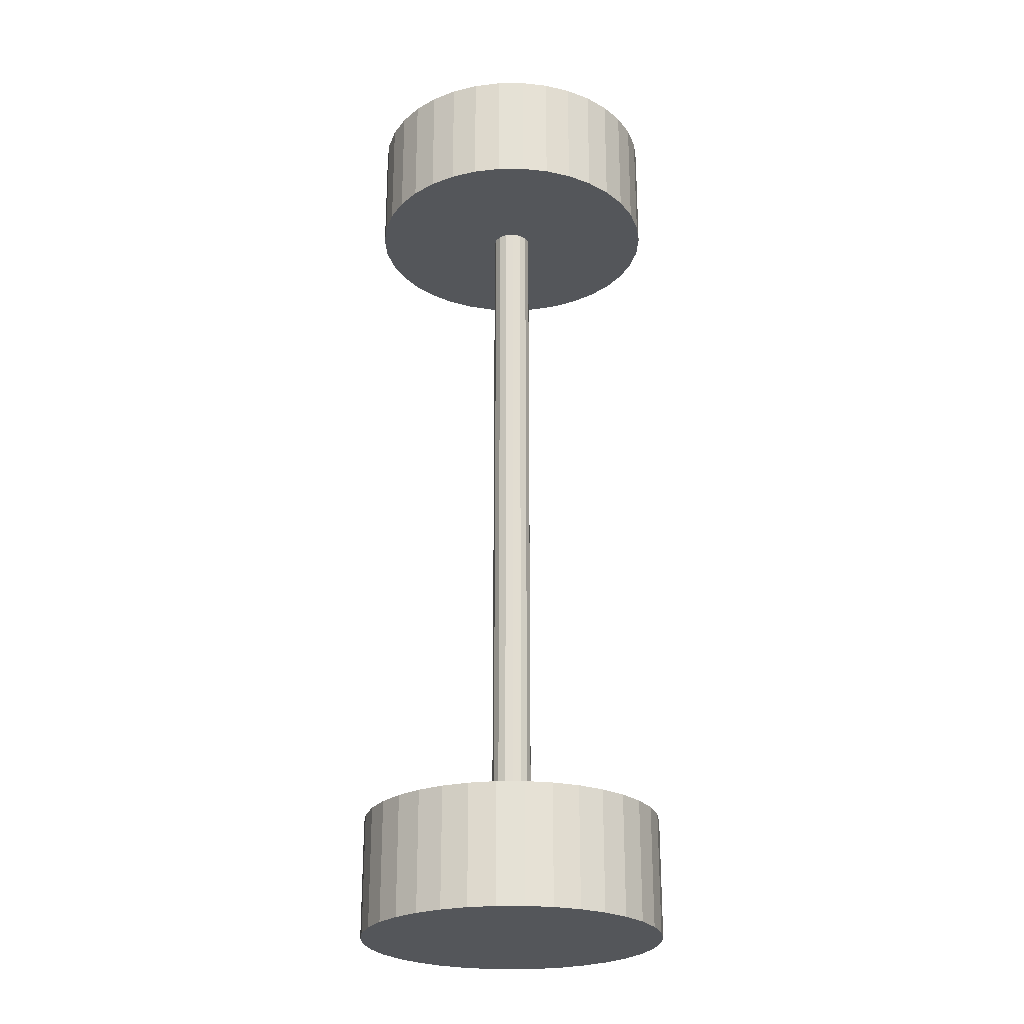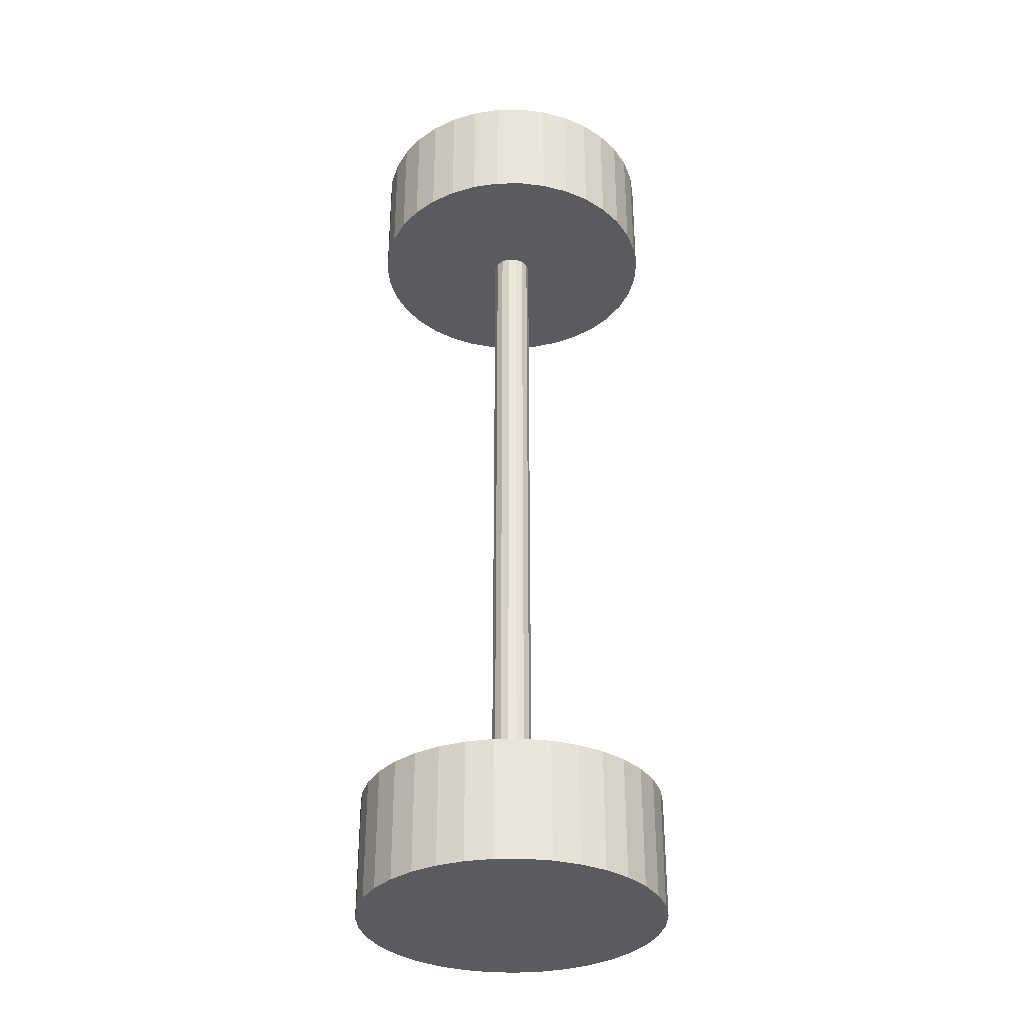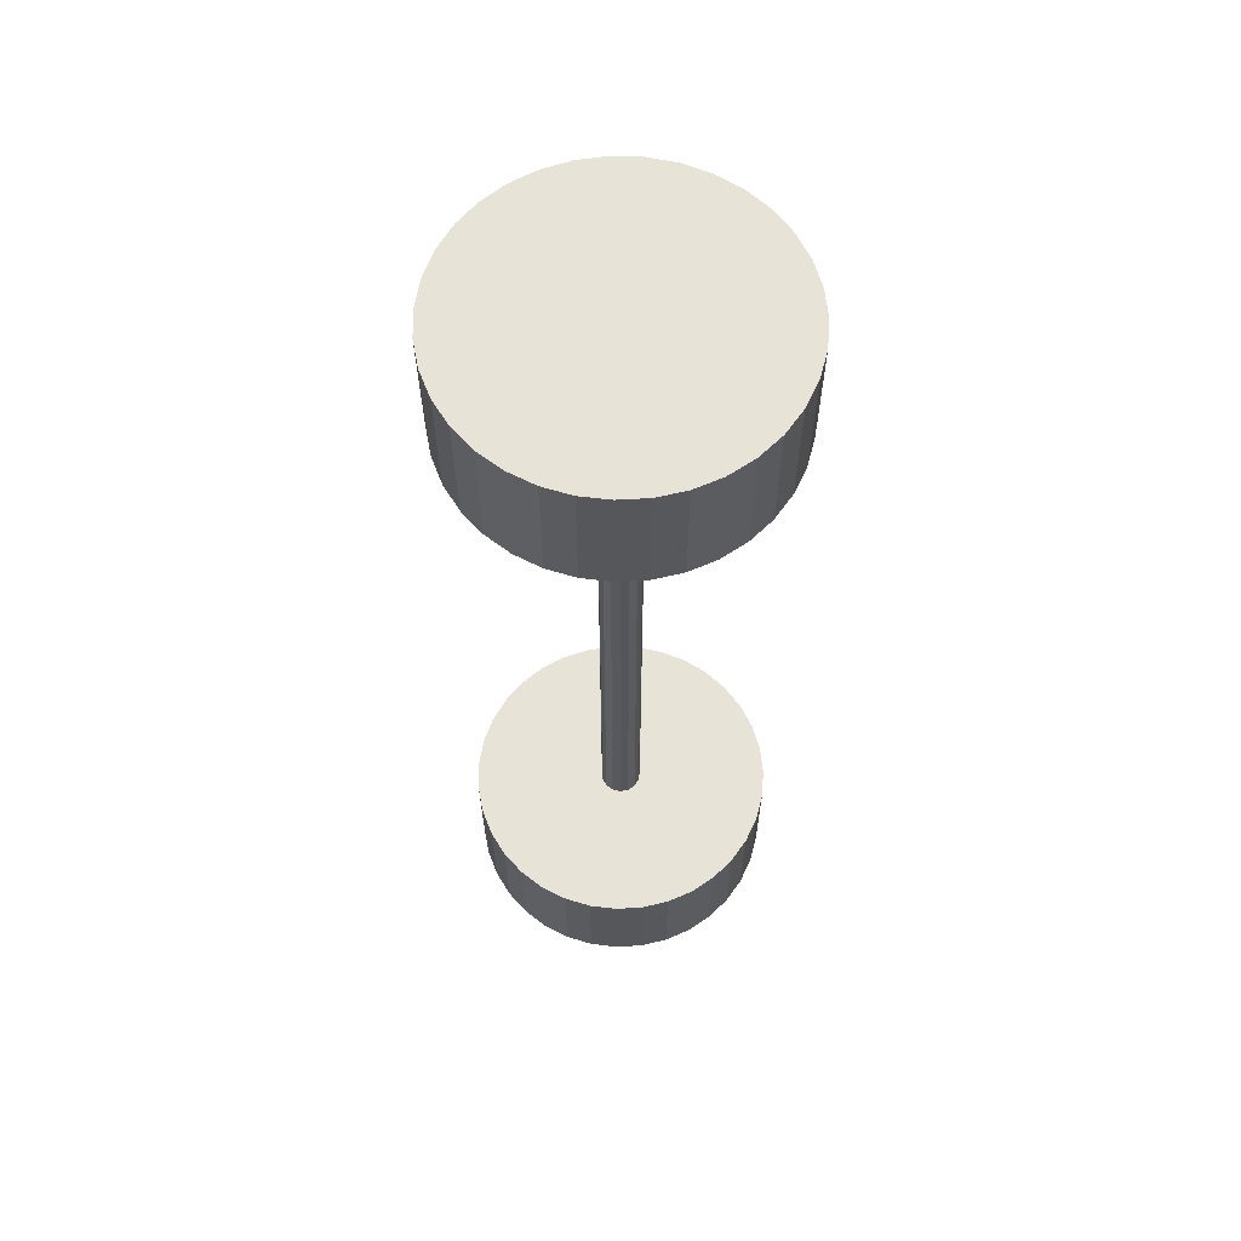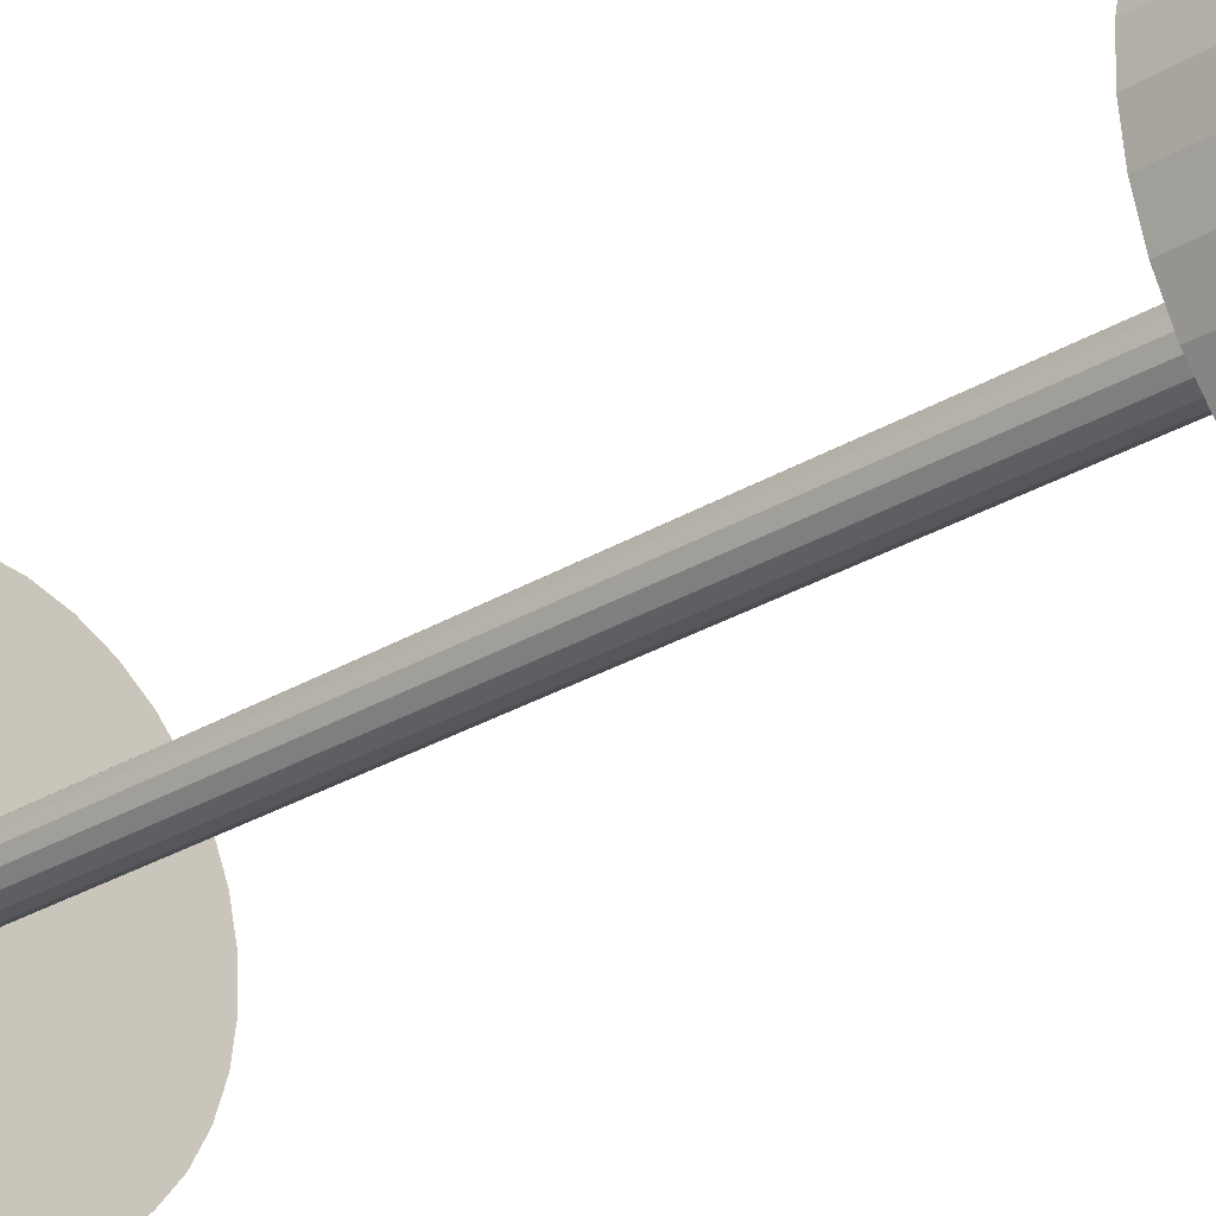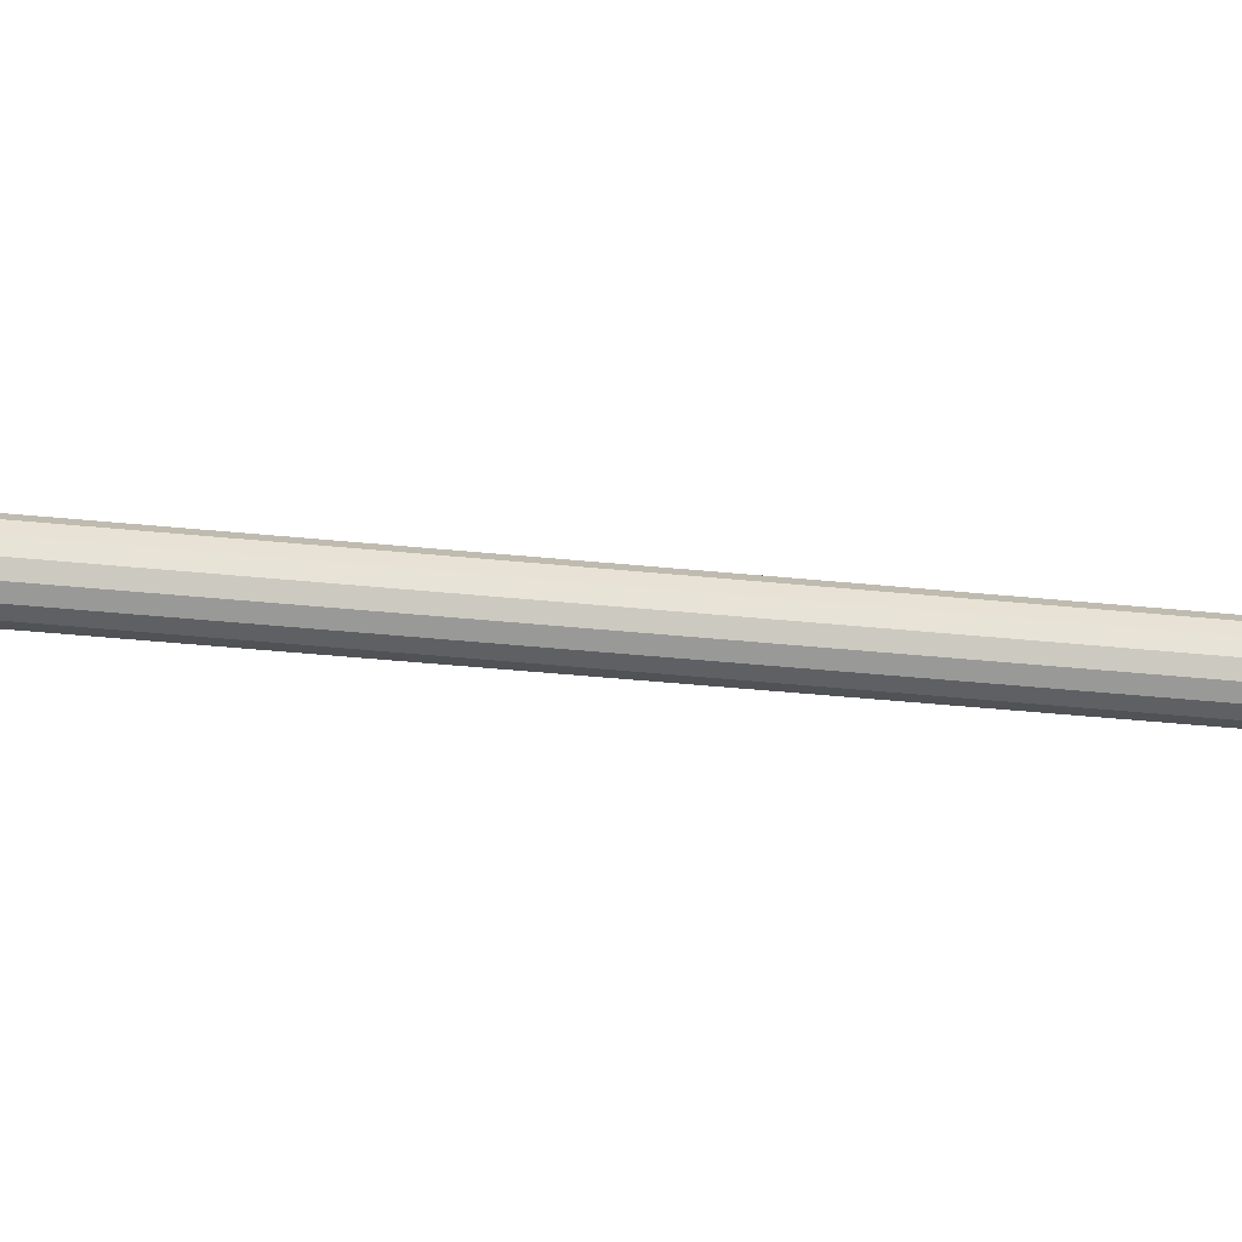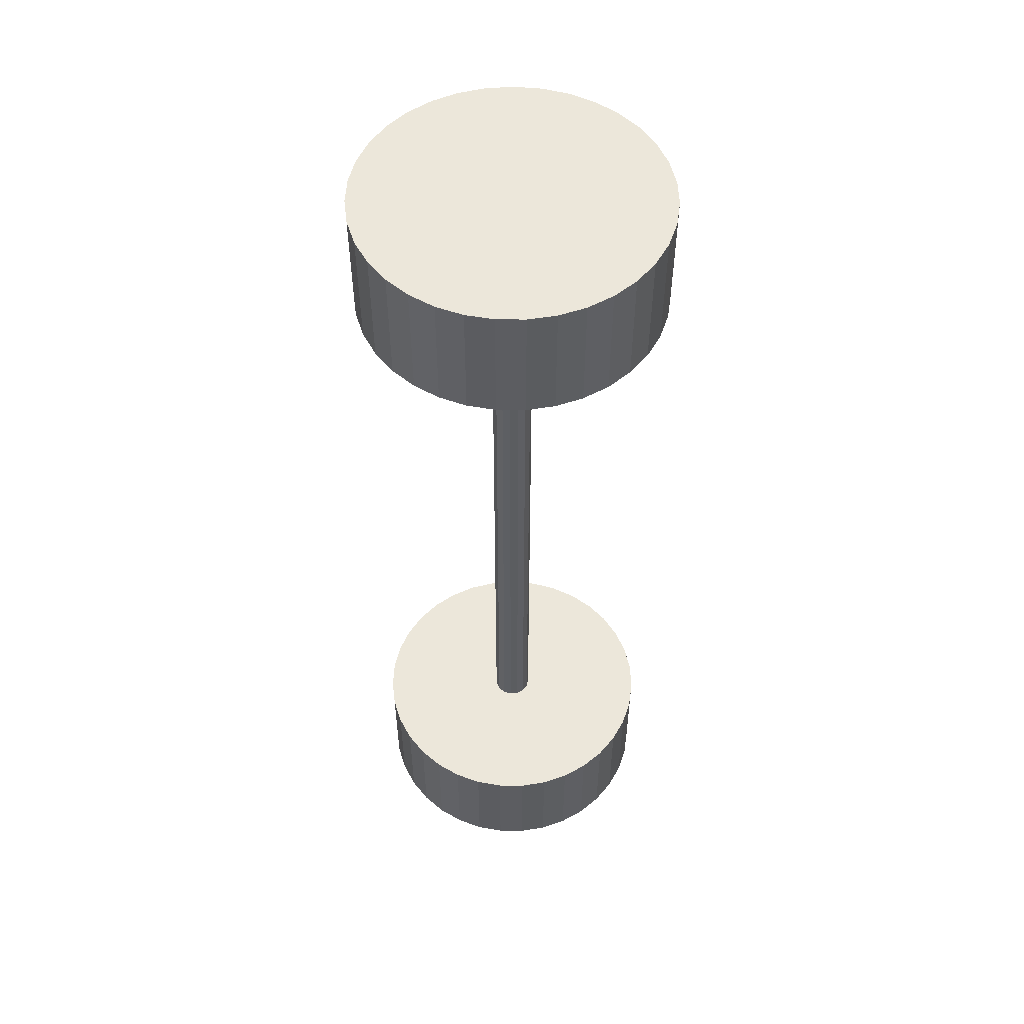
<metadata>
{"format":"obj","ext":"obj","renderer":"f3d","projection":"perspective","resolution":1024,"background":"white","views":[{"elev":-25.1,"azim":103.3,"up":"+Z"},{"elev":-33.5,"azim":93.8,"up":"+Z"},{"elev":62.6,"azim":-106.2,"up":"+Z"},{"elev":-27.0,"azim":133.6,"up":"+Y"},{"elev":-44.6,"azim":83.4,"up":"+Y"},{"elev":53.0,"azim":-30.4,"up":"+Z"}]}
</metadata>
<code>
o Wheel_L_Cylinder.004
v 0 0.3808 -1.19
v 0 0.3808 -0.8901
v 0.06792 0.3746 -1.19
v 0.06792 0.3746 -0.8901
v 0.1337 0.3565 -1.19
v 0.1337 0.3565 -0.8901
v 0.1951 0.3269 -1.19
v 0.1951 0.3269 -0.8901
v 0.2503 0.2867 -1.19
v 0.2503 0.2867 -0.8901
v 0.2974 0.2374 -1.19
v 0.2974 0.2374 -0.8901
v 0.335 0.1804 -1.19
v 0.335 0.1804 -0.8901
v 0.3618 0.1177 -1.19
v 0.3618 0.1177 -0.8901
v 0.3769 0.05111 -1.19
v 0.3769 0.05111 -0.8901
v 0.38 -0.01708 -1.19
v 0.38 -0.01708 -0.8901
v 0.3708 -0.08473 -1.19
v 0.3708 -0.08473 -0.8901
v 0.3498 -0.1497 -1.19
v 0.3498 -0.1497 -0.8901
v 0.3175 -0.2098 -1.19
v 0.3175 -0.2098 -0.8901
v 0.2749 -0.2631 -1.19
v 0.2749 -0.2631 -0.8901
v 0.2236 -0.308 -1.19
v 0.2236 -0.308 -0.8901
v 0.165 -0.3431 -1.19
v 0.165 -0.3431 -0.8901
v 0.1012 -0.367 -1.19
v 0.1012 -0.367 -0.8901
v 0.0341 -0.3792 -1.19
v 0.0341 -0.3792 -0.8901
v -0.0341 -0.3792 -1.19
v -0.0341 -0.3792 -0.8901
v -0.1012 -0.367 -1.19
v -0.1012 -0.367 -0.8901
v -0.165 -0.3431 -1.19
v -0.165 -0.3431 -0.8901
v -0.2236 -0.308 -1.19
v -0.2236 -0.308 -0.8901
v -0.2749 -0.2631 -1.19
v -0.2749 -0.2631 -0.8901
v -0.3175 -0.2098 -1.19
v -0.3175 -0.2098 -0.8901
v -0.3498 -0.1497 -1.19
v -0.3498 -0.1497 -0.8901
v -0.3708 -0.08473 -1.19
v -0.3708 -0.08473 -0.8901
v -0.38 -0.01708 -1.19
v -0.38 -0.01708 -0.8901
v -0.3769 0.05111 -1.19
v -0.3769 0.05111 -0.8901
v -0.3618 0.1177 -1.19
v -0.3618 0.1177 -0.8901
v -0.335 0.1804 -1.19
v -0.335 0.1804 -0.8901
v -0.2974 0.2374 -1.19
v -0.2974 0.2374 -0.8901
v -0.2503 0.2867 -1.19
v -0.2503 0.2867 -0.8901
v -0.1951 0.3269 -1.19
v -0.1951 0.3269 -0.8901
v -0.1337 0.3565 -1.19
v -0.1337 0.3565 -0.8901
v -0.06792 0.3746 -1.19
v -0.06792 0.3746 -0.8901
f 2 3 1
f 4 5 3
f 6 7 5
f 8 9 7
f 10 11 9
f 12 13 11
f 13 16 15
f 16 17 15
f 18 19 17
f 20 21 19
f 22 23 21
f 24 25 23
f 26 27 25
f 28 29 27
f 30 31 29
f 32 33 31
f 34 35 33
f 36 37 35
f 38 39 37
f 40 41 39
f 42 43 41
f 44 45 43
f 46 47 45
f 48 49 47
f 50 51 49
f 52 53 51
f 54 55 53
f 56 57 55
f 58 59 57
f 60 61 59
f 62 63 61
f 64 65 63
f 66 67 65
f 22 20 50
f 68 69 67
f 70 1 69
f 11 57 59
f 2 4 3
f 4 6 5
f 6 8 7
f 8 10 9
f 10 12 11
f 12 14 13
f 13 14 16
f 16 18 17
f 18 20 19
f 20 22 21
f 22 24 23
f 24 26 25
f 26 28 27
f 28 30 29
f 30 32 31
f 32 34 33
f 34 36 35
f 36 38 37
f 38 40 39
f 40 42 41
f 42 44 43
f 44 46 45
f 46 48 47
f 48 50 49
f 50 52 51
f 52 54 53
f 54 56 55
f 56 58 57
f 58 60 59
f 60 62 61
f 62 64 63
f 64 66 65
f 66 68 67
f 6 4 2
f 2 70 68
f 68 66 8
f 64 62 14
f 60 58 16
f 56 54 16
f 52 50 20
f 48 46 28
f 44 42 40
f 40 38 36
f 36 34 40
f 32 30 46
f 28 26 48
f 24 22 48
f 20 18 52
f 16 14 62
f 12 10 64
f 8 6 2
f 2 68 8
f 62 60 16
f 54 18 16
f 46 44 32
f 40 34 32
f 30 28 46
f 22 50 48
f 14 12 64
f 8 66 64
f 58 56 16
f 44 40 32
f 26 24 48
f 10 8 64
f 52 18 54
f 68 70 69
f 70 2 1
f 69 1 3
f 3 5 7
f 7 9 67
f 11 13 57
f 15 17 53
f 19 21 49
f 23 25 45
f 27 29 43
f 31 33 35
f 35 37 39
f 39 41 35
f 43 45 25
f 47 49 21
f 51 53 19
f 55 57 13
f 59 61 11
f 63 65 9
f 67 69 3
f 3 7 67
f 13 15 55
f 21 23 47
f 29 31 43
f 35 41 43
f 45 47 23
f 53 55 15
f 61 63 11
f 67 9 65
f 17 19 53
f 31 35 43
f 49 51 19
f 63 9 11
f 25 27 43
o Axis_Cylinder
v 0 0.05055 -0.89
v 0 0.05055 0.89
v 0.02045 0.04618 -0.89
v 0.02045 0.04618 0.89
v 0.03736 0.03383 -0.89
v 0.03736 0.03383 0.89
v 0.04782 0.01562 -0.89
v 0.04782 0.01562 0.89
v 0.05 -0.005284 -0.89
v 0.05 -0.005284 0.89
v 0.04354 -0.02528 -0.89
v 0.04354 -0.02528 0.89
v 0.02955 -0.0409 -0.89
v 0.02955 -0.0409 0.89
v 0.01045 -0.04945 -0.89
v 0.01045 -0.04945 0.89
v -0.01045 -0.04945 -0.89
v -0.01045 -0.04945 0.89
v -0.02955 -0.0409 -0.89
v -0.02955 -0.0409 0.89
v -0.04354 -0.02528 -0.89
v -0.04354 -0.02528 0.89
v -0.05 -0.005284 -0.89
v -0.05 -0.005284 0.89
v -0.04782 0.01562 -0.89
v -0.04782 0.01562 0.89
v -0.03736 0.03383 -0.89
v -0.03736 0.03383 0.89
v -0.02045 0.04618 -0.89
v -0.02045 0.04618 0.89
f 72 73 71
f 74 75 73
f 76 77 75
f 78 79 77
f 80 81 79
f 82 83 81
f 84 85 83
f 86 87 85
f 88 89 87
f 89 92 91
f 91 94 93
f 94 95 93
f 96 97 95
f 94 80 78
f 98 99 97
f 100 71 99
f 81 93 79
f 72 74 73
f 74 76 75
f 76 78 77
f 78 80 79
f 80 82 81
f 82 84 83
f 84 86 85
f 86 88 87
f 88 90 89
f 89 90 92
f 91 92 94
f 94 96 95
f 96 98 97
f 76 74 100
f 72 100 74
f 98 96 78
f 94 92 82
f 90 88 86
f 86 84 90
f 82 80 94
f 78 76 98
f 100 98 76
f 92 90 82
f 84 82 90
f 78 96 94
f 98 100 99
f 100 72 71
f 99 71 73
f 73 75 97
f 77 79 93
f 81 83 89
f 85 87 89
f 89 91 81
f 93 95 77
f 97 99 73
f 75 77 97
f 83 85 89
f 91 93 81
f 97 77 95
o Wheel_L.001_Cylinder.005
v 0 0.3808 0.89
v 0 0.3808 1.19
v 0.06792 0.3746 0.89
v 0.06792 0.3746 1.19
v 0.1337 0.3565 0.89
v 0.1337 0.3565 1.19
v 0.1951 0.3269 0.89
v 0.1951 0.3269 1.19
v 0.2503 0.2867 0.89
v 0.2503 0.2867 1.19
v 0.2974 0.2374 0.89
v 0.2974 0.2374 1.19
v 0.335 0.1804 0.89
v 0.335 0.1804 1.19
v 0.3618 0.1177 0.89
v 0.3618 0.1177 1.19
v 0.3769 0.05111 0.89
v 0.3769 0.05111 1.19
v 0.38 -0.01708 0.89
v 0.38 -0.01708 1.19
v 0.3708 -0.08473 0.89
v 0.3708 -0.08473 1.19
v 0.3498 -0.1497 0.89
v 0.3498 -0.1497 1.19
v 0.3175 -0.2098 0.89
v 0.3175 -0.2098 1.19
v 0.2749 -0.2631 0.89
v 0.2749 -0.2631 1.19
v 0.2236 -0.308 0.89
v 0.2236 -0.308 1.19
v 0.165 -0.3431 0.89
v 0.165 -0.3431 1.19
v 0.1012 -0.367 0.89
v 0.1012 -0.367 1.19
v 0.0341 -0.3792 0.89
v 0.0341 -0.3792 1.19
v -0.0341 -0.3792 0.89
v -0.0341 -0.3792 1.19
v -0.1012 -0.367 0.89
v -0.1012 -0.367 1.19
v -0.165 -0.3431 0.89
v -0.165 -0.3431 1.19
v -0.2236 -0.308 0.89
v -0.2236 -0.308 1.19
v -0.2749 -0.2631 0.89
v -0.2749 -0.2631 1.19
v -0.3175 -0.2098 0.89
v -0.3175 -0.2098 1.19
v -0.3498 -0.1497 0.89
v -0.3498 -0.1497 1.19
v -0.3708 -0.08473 0.89
v -0.3708 -0.08473 1.19
v -0.38 -0.01708 0.89
v -0.38 -0.01708 1.19
v -0.3769 0.05111 0.89
v -0.3769 0.05111 1.19
v -0.3618 0.1177 0.89
v -0.3618 0.1177 1.19
v -0.335 0.1804 0.89
v -0.335 0.1804 1.19
v -0.2974 0.2374 0.89
v -0.2974 0.2374 1.19
v -0.2503 0.2867 0.89
v -0.2503 0.2867 1.19
v -0.1951 0.3269 0.89
v -0.1951 0.3269 1.19
v -0.1337 0.3565 0.89
v -0.1337 0.3565 1.19
v -0.06792 0.3746 0.89
v -0.06792 0.3746 1.19
f 102 103 101
f 104 105 103
f 106 107 105
f 108 109 107
f 110 111 109
f 112 113 111
f 114 115 113
f 116 117 115
f 118 119 117
f 120 121 119
f 122 123 121
f 124 125 123
f 126 127 125
f 128 129 127
f 130 131 129
f 132 133 131
f 134 135 133
f 136 137 135
f 138 139 137
f 140 141 139
f 142 143 141
f 144 145 143
f 146 147 145
f 148 149 147
f 150 151 149
f 152 153 151
f 154 155 153
f 156 157 155
f 158 159 157
f 160 161 159
f 162 163 161
f 164 165 163
f 166 167 165
f 122 120 150
f 168 169 167
f 170 101 169
f 111 157 159
f 102 104 103
f 104 106 105
f 106 108 107
f 108 110 109
f 110 112 111
f 112 114 113
f 114 116 115
f 116 118 117
f 118 120 119
f 120 122 121
f 122 124 123
f 124 126 125
f 126 128 127
f 128 130 129
f 130 132 131
f 132 134 133
f 134 136 135
f 136 138 137
f 138 140 139
f 140 142 141
f 142 144 143
f 144 146 145
f 146 148 147
f 148 150 149
f 150 152 151
f 152 154 153
f 154 156 155
f 156 158 157
f 158 160 159
f 160 162 161
f 162 164 163
f 164 166 165
f 166 168 167
f 106 104 102
f 102 170 168
f 168 166 108
f 164 162 114
f 160 158 116
f 156 154 116
f 152 150 120
f 148 146 128
f 144 142 140
f 140 138 136
f 136 134 140
f 132 130 146
f 128 126 148
f 124 122 148
f 120 118 152
f 116 114 162
f 112 110 164
f 108 106 102
f 102 168 108
f 162 160 116
f 154 118 116
f 146 144 132
f 140 134 132
f 130 128 146
f 122 150 148
f 114 112 164
f 108 166 164
f 158 156 116
f 144 140 132
f 126 124 148
f 110 108 164
f 152 118 154
f 168 170 169
f 170 102 101
f 169 101 103
f 103 105 107
f 107 109 167
f 111 113 157
f 115 117 153
f 119 121 149
f 123 125 145
f 127 129 143
f 131 133 135
f 135 137 139
f 139 141 135
f 143 145 125
f 147 149 121
f 151 153 119
f 155 157 113
f 159 161 111
f 163 165 109
f 167 169 103
f 103 107 167
f 113 115 155
f 121 123 147
f 129 131 143
f 135 141 143
f 145 147 123
f 153 155 115
f 161 163 111
f 167 109 165
f 117 119 153
f 131 135 143
f 149 151 119
f 163 109 111
f 125 127 143

</code>
